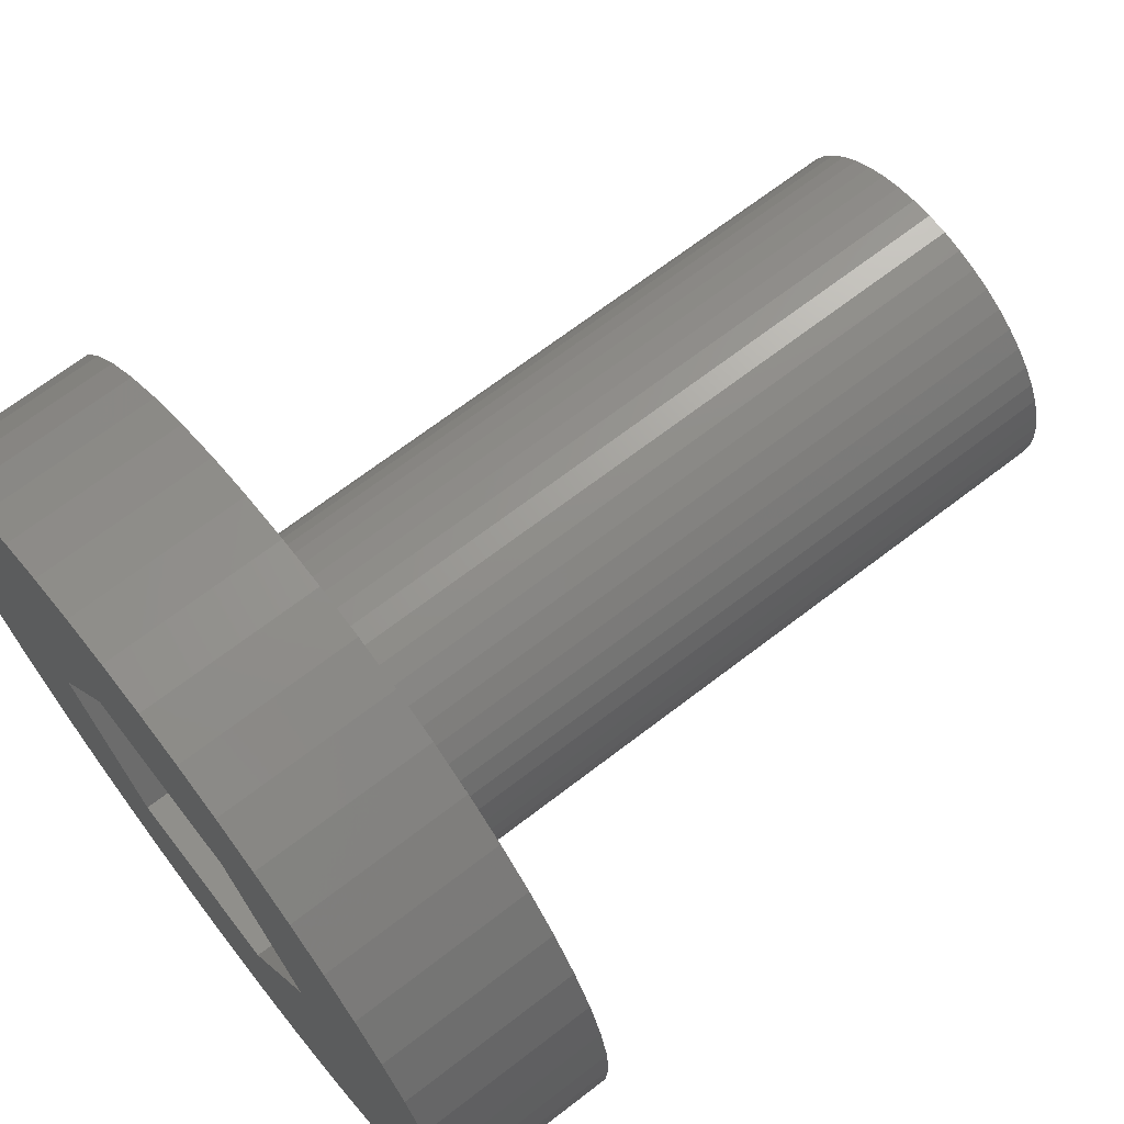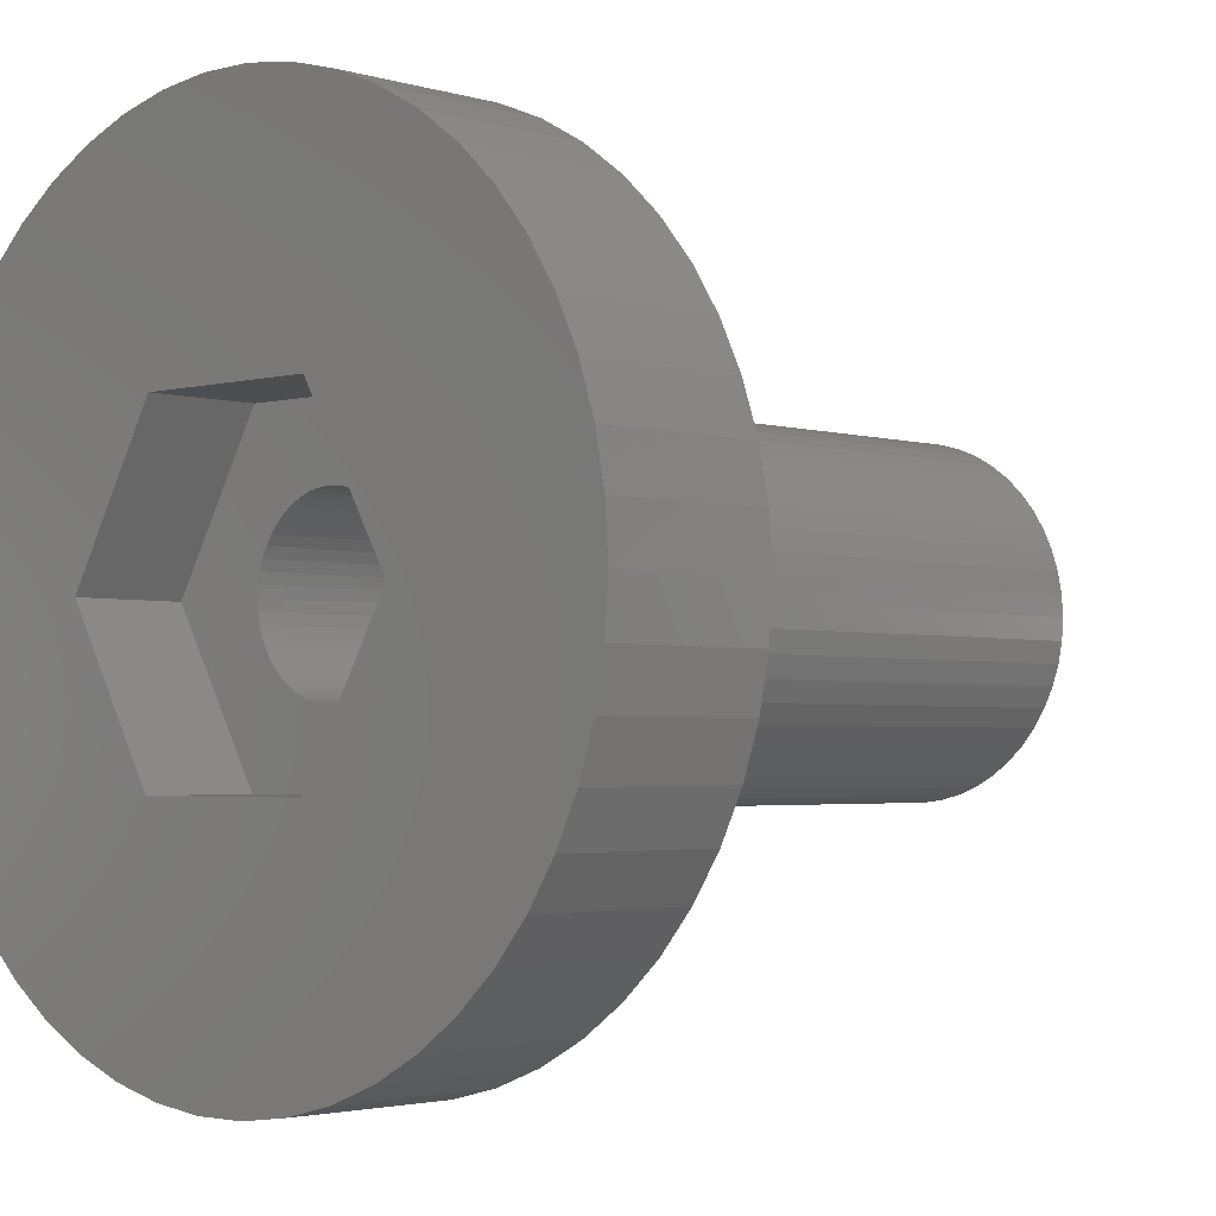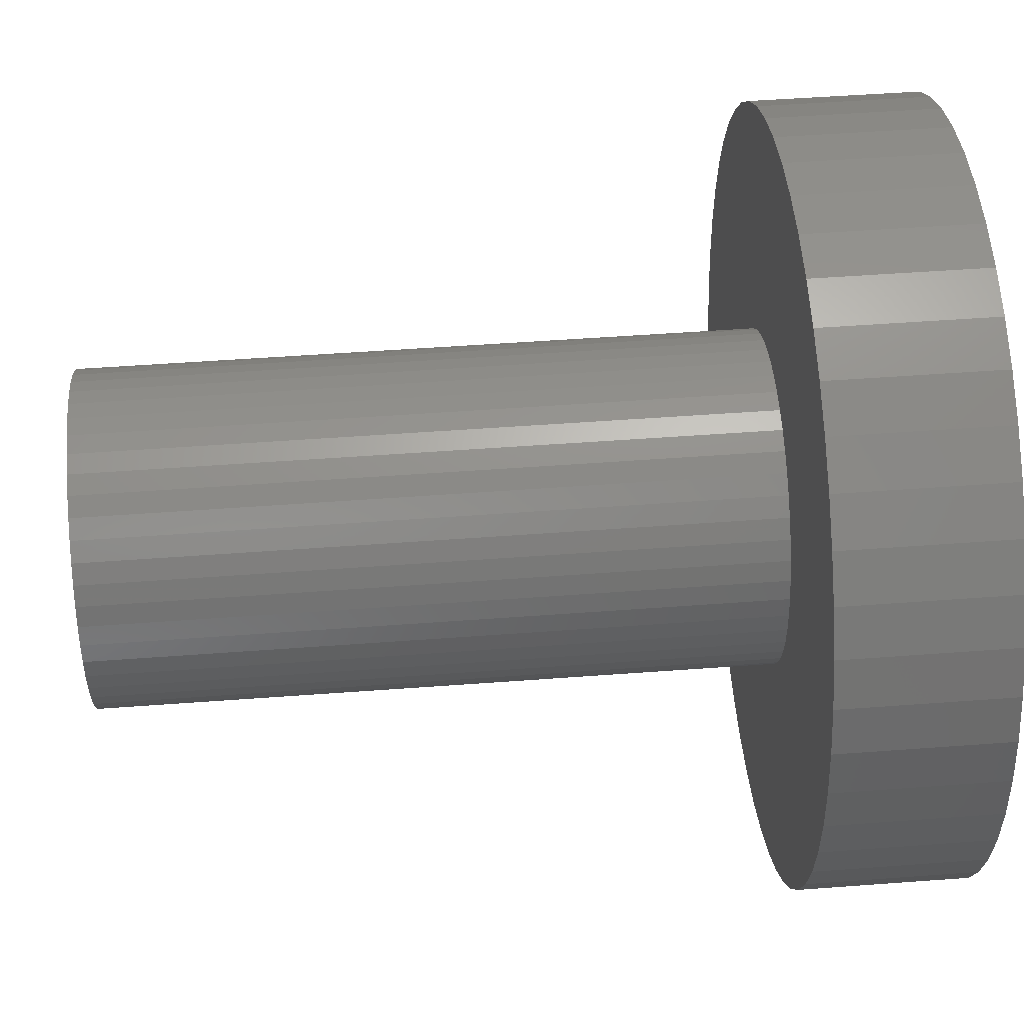
<metadata>
{"format":"stl","ext":"stl","renderer":"f3d","projection":"perspective","resolution":1024,"background":"white","views":[{"elev":68.6,"azim":-127.6,"up":"+Y"},{"elev":-2.6,"azim":-137.0,"up":"+Y"},{"elev":50.6,"azim":85.3,"up":"+Y"}]}
</metadata>
<code>
# stl→obj: 312 verts, 624 faces
v 7 0 1.5
v 6.945 0.8773 -1.5
v 6.945 0.8773 1.5
v 7 0 -1.5
v -7 0 -1.5
v -6.945 0.8773 1.5
v -6.945 0.8773 -1.5
v -7 0 1.5
v 0.4395 6.986 -1.5
v -0.4395 6.986 1.5
v 0.4395 6.986 1.5
v -0.4395 6.986 -1.5
v -0.4395 -6.986 -1.5
v 0.4395 -6.986 1.5
v -0.4395 -6.986 1.5
v 0.4395 -6.986 -1.5
v 5.103 4.792 -1.5
v 4.462 5.394 1.5
v 5.103 4.792 1.5
v 4.462 5.394 -1.5
v -4.462 5.394 -1.5
v -5.103 4.792 1.5
v -4.462 5.394 1.5
v -5.103 4.792 -1.5
v -2.163 6.657 -1.5
v -2.98 6.334 1.5
v -2.163 6.657 1.5
v -2.98 6.334 -1.5
v 6.508 2.577 1.5
v 6.134 3.372 -1.5
v 6.134 3.372 1.5
v 6.508 2.577 -1.5
v 6.78 1.741 -1.5
v 6.78 1.741 1.5
v 2.98 6.334 -1.5
v 2.163 6.657 1.5
v 2.98 6.334 1.5
v 2.163 6.657 -1.5
v 3.751 5.91 -1.5
v 3.751 5.91 1.5
v -6.508 2.577 -1.5
v -6.134 3.372 1.5
v -6.134 3.372 -1.5
v -6.508 2.577 1.5
v -6.78 1.741 -1.5
v -6.78 1.741 1.5
v -1.312 6.876 -1.5
v -1.312 6.876 1.5
v 5.663 4.114 1.5
v 5.663 4.114 -1.5
v 1.312 6.876 1.5
v 1.312 6.876 -1.5
v -5.663 4.114 1.5
v -5.663 4.114 -1.5
v 3 0 1.5
v 2.976 0.376 1.5
v 6.945 -0.8773 1.5
v 2.906 0.7461 1.5
v 2.976 -0.376 1.5
v 2.789 1.104 1.5
v 6.78 -1.741 1.5
v 2.629 1.445 1.5
v 2.906 -0.7461 1.5
v 2.427 1.763 1.5
v 6.508 -2.577 1.5
v 2.187 2.054 1.5
v 2.789 -1.104 1.5
v 1.912 2.312 1.5
v 6.134 -3.372 1.5
v 2.629 -1.445 1.5
v 1.607 2.533 1.5
v 1.277 2.714 1.5
v 0.9271 2.853 1.5
v 0.5621 2.947 1.5
v 0.1884 2.994 1.5
v -0.1884 2.994 1.5
v -0.5621 2.947 1.5
v -0.9271 2.853 1.5
v -1.277 2.714 1.5
v -1.607 2.533 1.5
v -3.751 5.91 1.5
v -1.912 2.312 1.5
v -2.187 2.054 1.5
v -2.427 1.763 1.5
v -2.629 1.445 1.5
v 5.663 -4.114 1.5
v 2.427 -1.763 1.5
v 5.103 -4.792 1.5
v 2.187 -2.054 1.5
v 4.462 -5.394 1.5
v 1.912 -2.312 1.5
v 3.751 -5.91 1.5
v 1.607 -2.533 1.5
v 2.98 -6.334 1.5
v 1.277 -2.714 1.5
v 2.163 -6.657 1.5
v 0.9271 -2.853 1.5
v 1.312 -6.876 1.5
v 0.5621 -2.947 1.5
v 0.1884 -2.994 1.5
v -0.1884 -2.994 1.5
v -0.5621 -2.947 1.5
v -1.312 -6.876 1.5
v -0.9271 -2.853 1.5
v -2.163 -6.657 1.5
v -1.277 -2.714 1.5
v -2.98 -6.334 1.5
v -1.607 -2.533 1.5
v -3.751 -5.91 1.5
v -1.912 -2.312 1.5
v -4.462 -5.394 1.5
v -2.187 -2.054 1.5
v -5.103 -4.792 1.5
v -2.427 -1.763 1.5
v -5.663 -4.114 1.5
v -2.629 -1.445 1.5
v -6.134 -3.372 1.5
v -2.789 -1.104 1.5
v -6.508 -2.577 1.5
v -2.906 -0.7461 1.5
v -6.78 -1.741 1.5
v -2.976 -0.376 1.5
v -6.945 -0.8773 1.5
v -3 0 1.5
v -2.789 1.104 1.5
v -2.906 0.7461 1.5
v -2.976 0.376 1.5
v -3.751 5.91 -1.5
v 6.945 -0.8773 -1.5
v 6.508 -2.577 -1.5
v 6.134 -3.372 -1.5
v -5.103 -4.792 -1.5
v -4.462 -5.394 -1.5
v -6.134 -3.372 -1.5
v -6.508 -2.577 -1.5
v -5.663 -4.114 -1.5
v 3.173 0 -1.5
v 6.78 -1.741 -1.5
v 1.587 -2.748 -1.5
v 5.663 -4.114 -1.5
v 5.103 -4.792 -1.5
v 1.587 2.748 -1.5
v 4.462 -5.394 -1.5
v 3.751 -5.91 -1.5
v 2.98 -6.334 -1.5
v 2.163 -6.657 -1.5
v 1.312 -6.876 -1.5
v -1.587 -2.748 -1.5
v -1.312 -6.876 -1.5
v -2.163 -6.657 -1.5
v -2.98 -6.334 -1.5
v -3.751 -5.91 -1.5
v -1.587 2.748 -1.5
v -3.173 0 -1.5
v -6.78 -1.741 -1.5
v -6.945 -0.8773 -1.5
v -2.789 1.104 13.5
v -2.906 0.7461 13.5
v 2.629 1.445 13.5
v 2.427 1.763 13.5
v 0.5621 2.947 13.5
v 0.9271 2.853 13.5
v 1.277 2.714 13.5
v -1.277 2.714 13.5
v -0.9271 2.853 13.5
v -2.629 1.445 13.5
v 2.976 -0.376 13.5
v 3 0 13.5
v 1.277 -2.714 13.5
v 0.9271 -2.853 13.5
v 1.912 2.312 13.5
v 2.187 2.054 13.5
v 0.1884 2.994 13.5
v 1.607 2.533 13.5
v -2.187 2.054 13.5
v -2.427 1.763 13.5
v -1.912 2.312 13.5
v 2.976 0.376 13.5
v 2.629 -1.445 13.5
v 2.789 -1.104 13.5
v -0.5621 -2.947 13.5
v -0.9271 -2.853 13.5
v 0.5621 -2.947 13.5
v -0.1884 2.994 13.5
v -2.976 0.376 13.5
v -3 0 13.5
v -0.5621 2.947 13.5
v -1.607 2.533 13.5
v 2.906 -0.7461 13.5
v 0.1884 -2.994 13.5
v 2.789 1.104 13.5
v 2.906 0.7461 13.5
v 1.5 0 13.5
v 1.488 0.188 13.5
v 1.453 0.373 13.5
v 1.488 -0.188 13.5
v 1.395 0.5522 13.5
v 1.314 0.7226 13.5
v 1.453 -0.373 13.5
v 1.214 0.8817 13.5
v 1.093 1.027 13.5
v 1.395 -0.5522 13.5
v 0.9561 1.156 13.5
v 1.314 -0.7226 13.5
v 0.8037 1.266 13.5
v 0.6387 1.357 13.5
v 0.4635 1.427 13.5
v 0.2811 1.473 13.5
v 0.09418 1.497 13.5
v -0.09418 1.497 13.5
v -0.2811 1.473 13.5
v -0.4635 1.427 13.5
v -0.6387 1.357 13.5
v -0.8037 1.266 13.5
v -0.9561 1.156 13.5
v -1.093 1.027 13.5
v -1.214 0.8817 13.5
v -1.314 0.7226 13.5
v 2.427 -1.763 13.5
v 1.214 -0.8817 13.5
v 2.187 -2.054 13.5
v 1.093 -1.027 13.5
v 1.912 -2.312 13.5
v 0.9561 -1.156 13.5
v 1.607 -2.533 13.5
v 0.8037 -1.266 13.5
v 0.6387 -1.357 13.5
v 0.4635 -1.427 13.5
v 0.2811 -1.473 13.5
v 0.09418 -1.497 13.5
v -0.09418 -1.497 13.5
v -0.1884 -2.994 13.5
v -0.2811 -1.473 13.5
v -0.4635 -1.427 13.5
v -0.6387 -1.357 13.5
v -1.277 -2.714 13.5
v -0.8037 -1.266 13.5
v -1.607 -2.533 13.5
v -0.9561 -1.156 13.5
v -1.912 -2.312 13.5
v -1.093 -1.027 13.5
v -2.187 -2.054 13.5
v -1.214 -0.8817 13.5
v -2.427 -1.763 13.5
v -1.314 -0.7226 13.5
v -2.629 -1.445 13.5
v -1.395 -0.5522 13.5
v -2.789 -1.104 13.5
v -1.453 -0.373 13.5
v -2.906 -0.7461 13.5
v -1.488 -0.188 13.5
v -2.976 -0.376 13.5
v -1.5 0 13.5
v -1.395 0.5522 13.5
v -1.453 0.373 13.5
v -1.488 0.188 13.5
v 1.5 0 0.4
v 1.488 0.188 0.4
v -1.488 0.188 0.4
v -1.5 0 0.4
v -0.09418 1.497 0.4
v 0.09418 1.497 0.4
v 0.09418 -1.497 0.4
v -0.09418 -1.497 0.4
v 0.9561 1.156 0.4
v 1.093 1.027 0.4
v -1.093 1.027 0.4
v -0.9561 1.156 0.4
v -0.6387 1.357 0.4
v -0.4635 1.427 0.4
v 1.395 0.5522 0.4
v 1.314 0.7226 0.4
v 1.453 0.373 0.4
v 0.4635 1.427 0.4
v 0.6387 1.357 0.4
v 0.2811 1.473 0.4
v 0.8037 1.266 0.4
v -1.314 0.7226 0.4
v -1.395 0.5522 0.4
v -1.214 0.8817 0.4
v -1.453 0.373 0.4
v -0.8037 1.266 0.4
v -0.2811 1.473 0.4
v 0.2811 -1.473 0.4
v 1.214 0.8817 0.4
v 1.488 -0.188 0.4
v 1.093 -1.027 0.4
v 0.9561 -1.156 0.4
v 1.453 -0.373 0.4
v -1.395 -0.5522 0.4
v -1.314 -0.7226 0.4
v 0.6387 -1.357 0.4
v 0.4635 -1.427 0.4
v 0.8037 -1.266 0.4
v 1.314 -0.7226 0.4
v 1.395 -0.5522 0.4
v 1.214 -0.8817 0.4
v -0.4635 -1.427 0.4
v -0.6387 -1.357 0.4
v -0.9561 -1.156 0.4
v -1.093 -1.027 0.4
v -1.453 -0.373 0.4
v -1.488 -0.188 0.4
v -0.8037 -1.266 0.4
v -0.2811 -1.473 0.4
v -1.214 -0.8817 0.4
v -1.587 -2.748 0.4
v 1.587 -2.748 0.4
v 3.173 0 0.4
v -3.173 0 0.4
v 1.587 2.748 0.4
v -1.587 2.748 0.4
f 1 2 3
f 2 1 4
f 5 6 7
f 6 5 8
f 9 10 11
f 10 9 12
f 13 14 15
f 14 13 16
f 17 18 19
f 18 17 20
f 21 22 23
f 22 21 24
f 25 26 27
f 26 25 28
f 29 30 31
f 30 29 32
f 3 33 34
f 33 3 2
f 35 36 37
f 36 35 38
f 39 37 40
f 37 39 35
f 41 42 43
f 42 41 44
f 45 44 41
f 44 45 46
f 47 27 48
f 27 47 25
f 34 32 29
f 32 34 33
f 49 17 19
f 17 49 50
f 31 50 49
f 50 31 30
f 38 51 36
f 51 38 52
f 52 11 51
f 11 52 9
f 20 40 18
f 40 20 39
f 43 53 54
f 53 43 42
f 54 22 24
f 22 54 53
f 7 46 45
f 46 7 6
f 55 1 3
f 56 3 34
f 1 55 57
f 58 34 29
f 59 57 55
f 60 29 31
f 57 59 61
f 62 31 49
f 63 61 59
f 64 49 19
f 61 63 65
f 66 19 18
f 67 65 63
f 68 18 40
f 65 67 69
f 70 69 67
f 71 40 37
f 3 56 55
f 34 58 56
f 29 60 58
f 31 62 60
f 49 64 62
f 19 66 64
f 72 37 36
f 18 68 66
f 40 71 68
f 73 36 51
f 37 72 71
f 36 73 72
f 51 74 73
f 11 74 51
f 11 75 74
f 11 76 75
f 10 76 11
f 10 77 76
f 48 77 10
f 77 48 78
f 27 78 48
f 78 27 79
f 26 79 27
f 79 26 80
f 81 80 26
f 80 81 82
f 23 82 81
f 82 23 83
f 22 83 23
f 83 22 84
f 53 84 22
f 84 53 85
f 42 85 53
f 69 70 86
f 87 86 70
f 86 87 88
f 89 88 87
f 88 89 90
f 91 90 89
f 90 91 92
f 93 92 91
f 92 93 94
f 95 94 93
f 94 95 96
f 97 96 95
f 96 97 98
f 99 98 97
f 99 14 98
f 100 14 99
f 101 14 100
f 101 15 14
f 102 15 101
f 103 102 104
f 105 104 106
f 102 103 15
f 107 106 108
f 109 108 110
f 104 105 103
f 111 110 112
f 113 112 114
f 115 114 116
f 117 116 118
f 119 118 120
f 121 120 122
f 106 107 105
f 123 122 124
f 85 42 125
f 108 109 107
f 44 125 42
f 110 111 109
f 125 44 126
f 112 113 111
f 46 126 44
f 114 115 113
f 126 46 127
f 116 117 115
f 6 127 46
f 118 119 117
f 127 6 124
f 120 121 119
f 8 124 6
f 122 123 121
f 124 8 123
f 28 81 26
f 81 28 128
f 128 23 81
f 23 128 21
f 12 48 10
f 48 12 47
f 57 4 1
f 4 57 129
f 69 130 65
f 130 69 131
f 132 111 113
f 111 132 133
f 134 119 135
f 119 134 117
f 136 117 134
f 117 136 115
f 137 4 129
f 137 129 138
f 4 137 2
f 137 138 130
f 2 137 33
f 137 130 131
f 33 137 32
f 139 131 140
f 32 137 30
f 139 140 141
f 142 30 137
f 139 141 143
f 30 142 50
f 139 143 144
f 50 142 17
f 17 142 20
f 139 144 145
f 139 145 146
f 131 139 137
f 147 139 146
f 16 139 147
f 13 139 16
f 148 13 149
f 13 148 139
f 150 148 149
f 151 148 150
f 152 148 151
f 133 148 152
f 20 142 39
f 39 142 35
f 35 142 38
f 142 52 38
f 142 9 52
f 142 12 9
f 153 12 142
f 12 153 47
f 153 25 47
f 153 28 25
f 43 153 154
f 132 148 133
f 153 128 28
f 136 148 132
f 153 21 128
f 134 148 136
f 153 24 21
f 148 134 154
f 153 54 24
f 135 154 134
f 153 43 54
f 155 154 135
f 154 41 43
f 156 154 155
f 154 45 41
f 5 154 156
f 154 7 45
f 154 5 7
f 145 92 94
f 92 145 144
f 65 138 61
f 138 65 130
f 132 115 136
f 115 132 113
f 135 121 155
f 121 135 119
f 143 88 90
f 88 143 141
f 146 94 96
f 94 146 145
f 147 96 98
f 96 147 146
f 16 98 14
f 98 16 147
f 61 129 57
f 129 61 138
f 86 131 69
f 131 86 140
f 88 140 86
f 140 88 141
f 151 105 107
f 105 151 150
f 150 103 105
f 103 150 149
f 155 123 156
f 123 155 121
f 156 8 5
f 8 156 123
f 144 90 92
f 90 144 143
f 152 107 109
f 107 152 151
f 133 109 111
f 109 133 152
f 149 15 103
f 15 149 13
f 126 157 125
f 157 126 158
f 159 64 160
f 64 159 62
f 73 161 162
f 161 73 74
f 72 162 163
f 162 72 73
f 78 164 165
f 164 78 79
f 125 166 85
f 166 125 157
f 167 55 168
f 55 167 59
f 97 169 170
f 169 97 95
f 66 171 172
f 171 66 68
f 74 173 161
f 173 74 75
f 68 174 171
f 174 68 71
f 84 175 83
f 175 84 176
f 82 175 177
f 175 82 83
f 168 56 178
f 56 168 55
f 179 67 180
f 67 179 70
f 104 181 182
f 181 104 102
f 99 170 183
f 170 99 97
f 160 66 172
f 66 160 64
f 75 184 173
f 184 75 76
f 71 163 174
f 163 71 72
f 124 185 127
f 185 124 186
f 85 176 84
f 176 85 166
f 76 187 184
f 187 76 77
f 77 165 187
f 165 77 78
f 79 188 164
f 188 79 80
f 80 177 188
f 177 80 82
f 189 59 167
f 59 189 63
f 100 183 190
f 183 100 99
f 191 62 159
f 62 191 60
f 192 60 191
f 60 192 58
f 178 58 192
f 58 178 56
f 193 168 178
f 194 178 192
f 168 193 167
f 195 192 191
f 196 167 193
f 197 191 159
f 167 196 189
f 198 159 160
f 199 189 196
f 200 160 172
f 189 199 180
f 201 172 171
f 202 180 199
f 203 171 174
f 180 202 179
f 204 179 202
f 178 194 193
f 192 195 194
f 191 197 195
f 159 198 197
f 205 174 163
f 160 200 198
f 172 201 200
f 171 203 201
f 206 163 162
f 174 205 203
f 163 206 205
f 207 162 161
f 162 207 206
f 161 208 207
f 173 208 161
f 173 209 208
f 173 210 209
f 184 210 173
f 184 211 210
f 187 211 184
f 211 187 212
f 165 212 187
f 212 165 213
f 164 213 165
f 213 164 214
f 188 214 164
f 214 188 215
f 177 215 188
f 215 177 216
f 175 216 177
f 216 175 217
f 176 217 175
f 166 218 176
f 217 176 218
f 179 204 219
f 220 219 204
f 219 220 221
f 222 221 220
f 221 222 223
f 224 223 222
f 223 224 225
f 226 225 224
f 225 226 169
f 227 169 226
f 169 227 170
f 228 170 227
f 170 228 183
f 229 183 228
f 229 190 183
f 230 190 229
f 231 190 230
f 231 232 190
f 233 232 231
f 181 233 234
f 233 181 232
f 182 234 235
f 236 235 237
f 234 182 181
f 238 237 239
f 240 239 241
f 242 241 243
f 235 236 182
f 244 243 245
f 246 245 247
f 248 247 249
f 250 249 251
f 237 238 236
f 252 251 253
f 218 166 254
f 157 254 166
f 239 240 238
f 254 157 255
f 241 242 240
f 158 255 157
f 243 244 242
f 255 158 256
f 245 246 244
f 185 256 158
f 247 248 246
f 256 185 253
f 249 250 248
f 186 253 185
f 251 252 250
f 253 186 252
f 127 158 126
f 158 127 185
f 95 225 169
f 225 95 93
f 91 221 223
f 221 91 89
f 221 87 219
f 87 221 89
f 102 232 181
f 232 102 101
f 122 186 124
f 186 122 252
f 116 248 118
f 248 116 246
f 118 250 120
f 250 118 248
f 112 240 242
f 240 112 110
f 180 63 189
f 63 180 67
f 93 223 225
f 223 93 91
f 219 70 179
f 70 219 87
f 110 238 240
f 238 110 108
f 101 190 232
f 190 101 100
f 120 252 122
f 252 120 250
f 112 244 114
f 244 112 242
f 114 246 116
f 246 114 244
f 108 236 238
f 236 108 106
f 106 182 236
f 182 106 104
f 257 194 258
f 194 257 193
f 253 259 256
f 259 253 260
f 261 209 210
f 209 261 262
f 263 231 230
f 231 263 264
f 265 201 203
f 201 265 266
f 267 215 216
f 215 267 268
f 269 212 213
f 212 269 270
f 271 198 272
f 198 271 197
f 258 195 273
f 195 258 194
f 274 206 207
f 206 274 275
f 276 207 208
f 207 276 274
f 275 205 206
f 205 275 277
f 254 278 218
f 278 254 279
f 218 280 217
f 280 218 278
f 255 279 254
f 279 255 281
f 268 214 215
f 214 268 282
f 283 210 211
f 210 283 261
f 284 230 229
f 230 284 263
f 273 197 271
f 197 273 195
f 285 201 266
f 201 285 200
f 272 200 285
f 200 272 198
f 262 208 209
f 208 262 276
f 277 203 205
f 203 277 265
f 256 281 255
f 281 256 259
f 270 211 212
f 211 270 283
f 286 193 257
f 193 286 196
f 287 224 222
f 224 287 288
f 289 196 286
f 196 289 199
f 245 290 247
f 290 245 291
f 292 228 227
f 228 292 293
f 217 267 216
f 267 217 280
f 282 213 214
f 213 282 269
f 294 227 226
f 227 294 292
f 295 202 296
f 202 295 204
f 287 220 297
f 220 287 222
f 298 235 234
f 235 298 299
f 300 241 239
f 241 300 301
f 247 302 249
f 302 247 290
f 251 260 253
f 260 251 303
f 293 229 228
f 229 293 284
f 288 226 224
f 226 288 294
f 296 199 289
f 199 296 202
f 297 204 295
f 204 297 220
f 304 239 237
f 239 304 300
f 299 237 235
f 237 299 304
f 305 234 233
f 234 305 298
f 241 306 243
f 306 241 301
f 243 291 245
f 291 243 306
f 249 303 251
f 303 249 302
f 264 233 231
f 233 264 305
f 139 307 308
f 307 139 148
f 139 309 137
f 309 139 308
f 307 154 310
f 154 307 148
f 295 309 308
f 258 309 257
f 309 286 257
f 309 289 286
f 309 296 289
f 309 295 296
f 308 297 295
f 308 287 297
f 308 288 287
f 308 294 288
f 308 292 294
f 308 293 292
f 308 284 293
f 308 263 284
f 308 264 263
f 307 264 308
f 264 307 305
f 305 307 298
f 298 307 299
f 302 310 303
f 290 310 302
f 291 310 290
f 310 291 307
f 306 307 291
f 301 307 306
f 300 307 301
f 304 307 300
f 299 307 304
f 273 309 258
f 271 309 273
f 272 309 271
f 309 272 311
f 285 311 272
f 266 311 285
f 265 311 266
f 277 311 265
f 275 311 277
f 274 311 275
f 276 311 274
f 262 311 276
f 261 311 262
f 312 261 283
f 312 283 270
f 312 270 269
f 312 269 282
f 261 312 311
f 268 312 282
f 267 312 268
f 280 312 267
f 278 312 280
f 310 278 279
f 310 279 281
f 310 281 259
f 310 259 260
f 303 310 260
f 278 310 312
f 310 153 312
f 153 310 154
f 153 311 312
f 311 153 142
f 137 311 142
f 311 137 309

</code>
